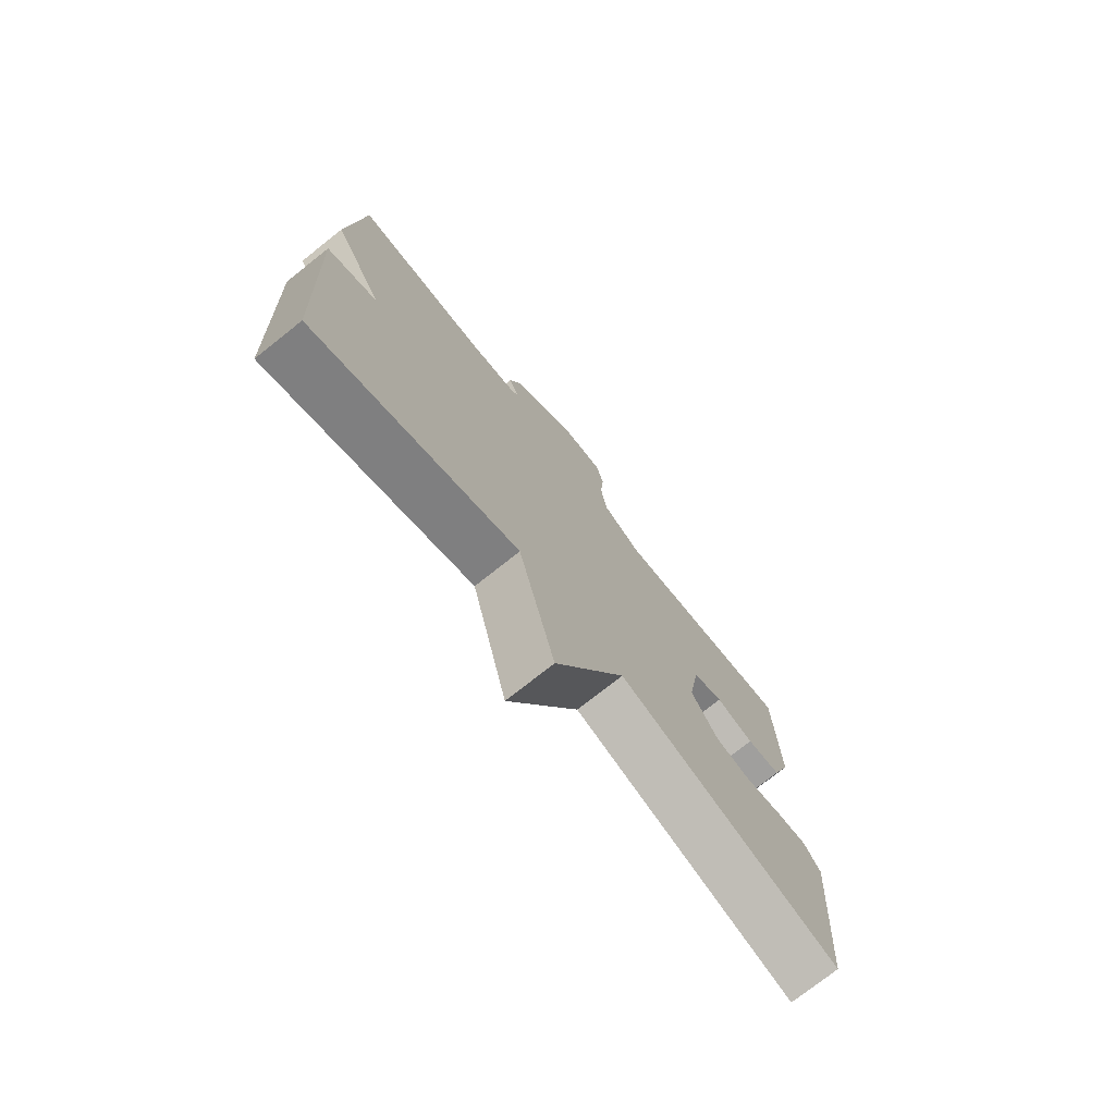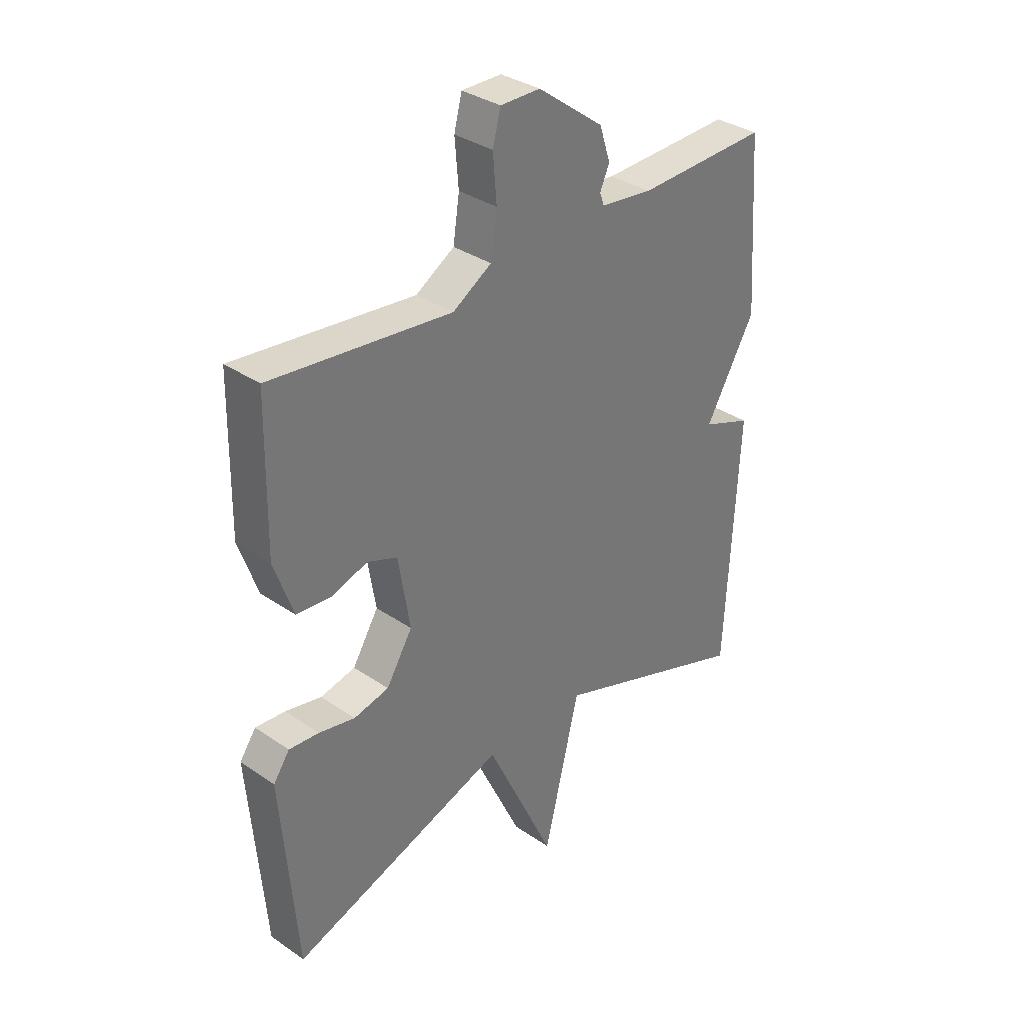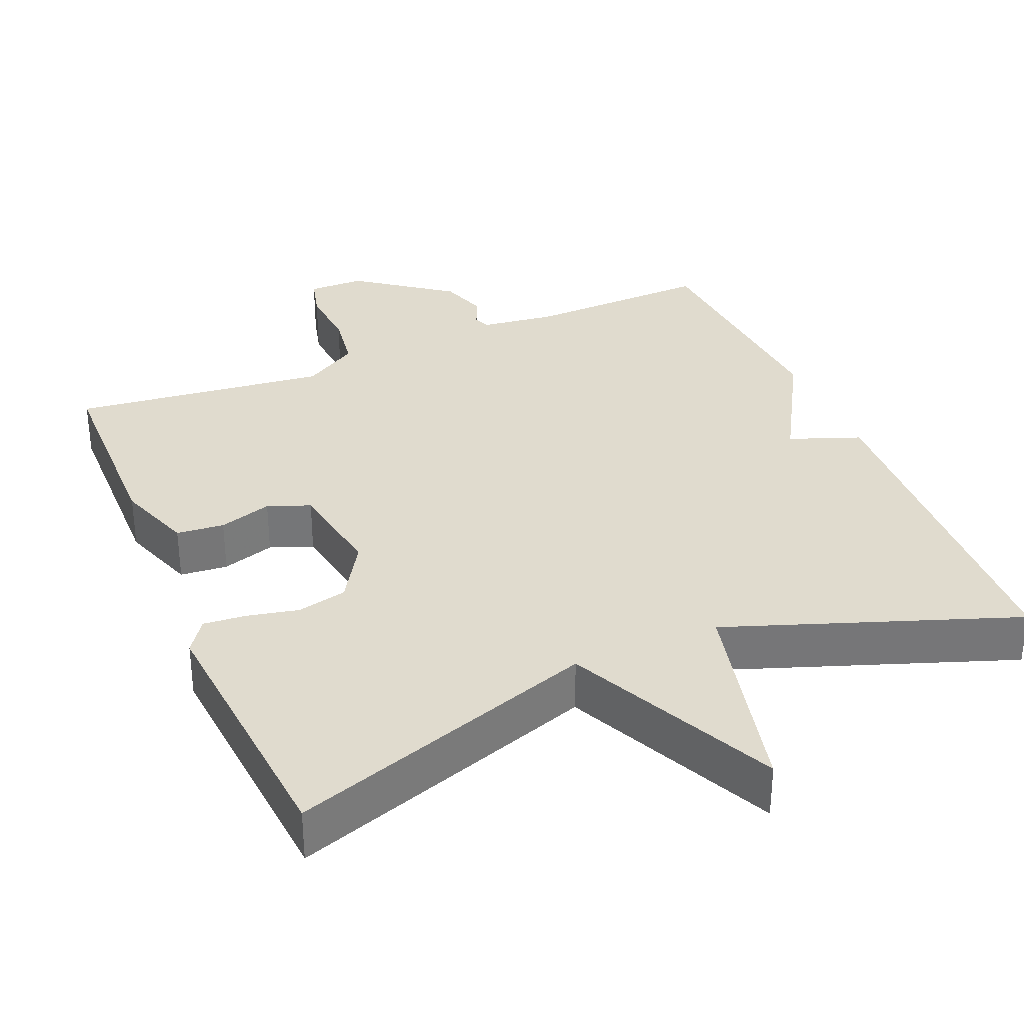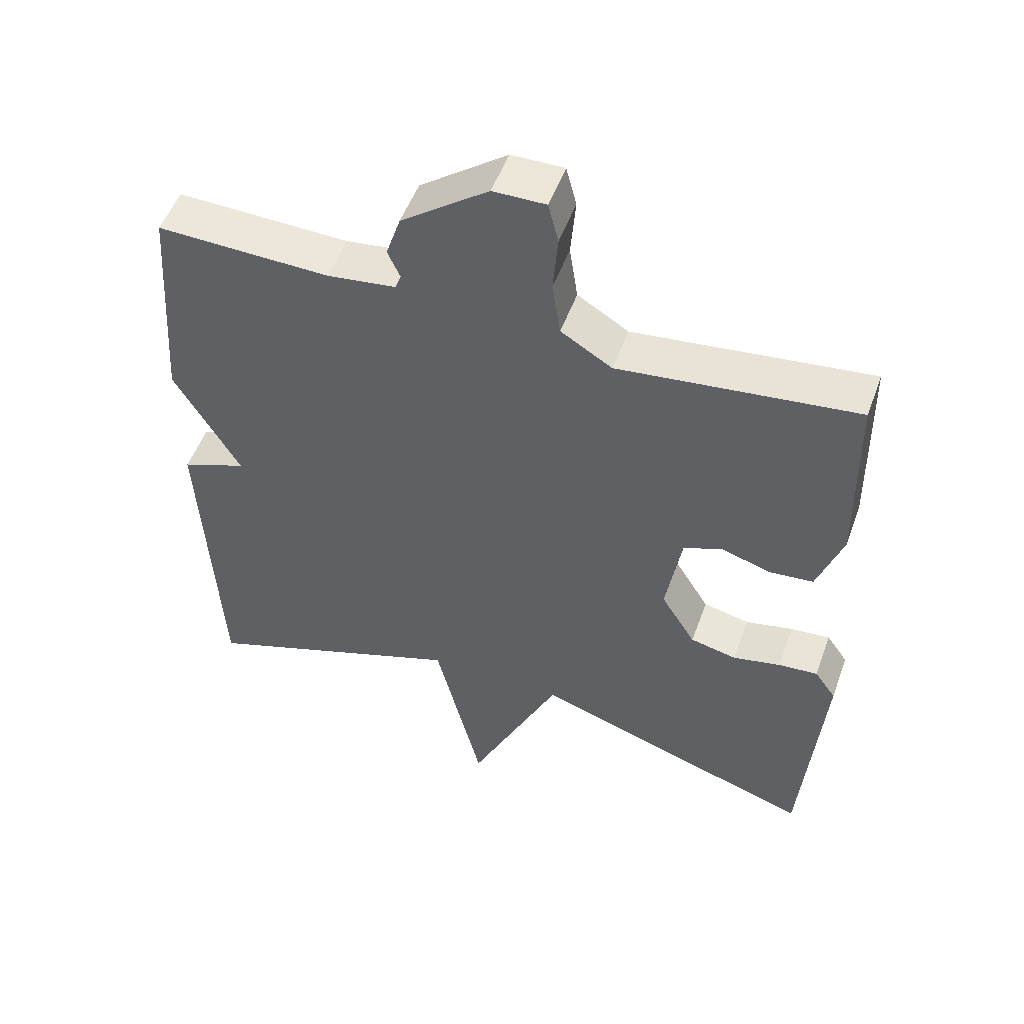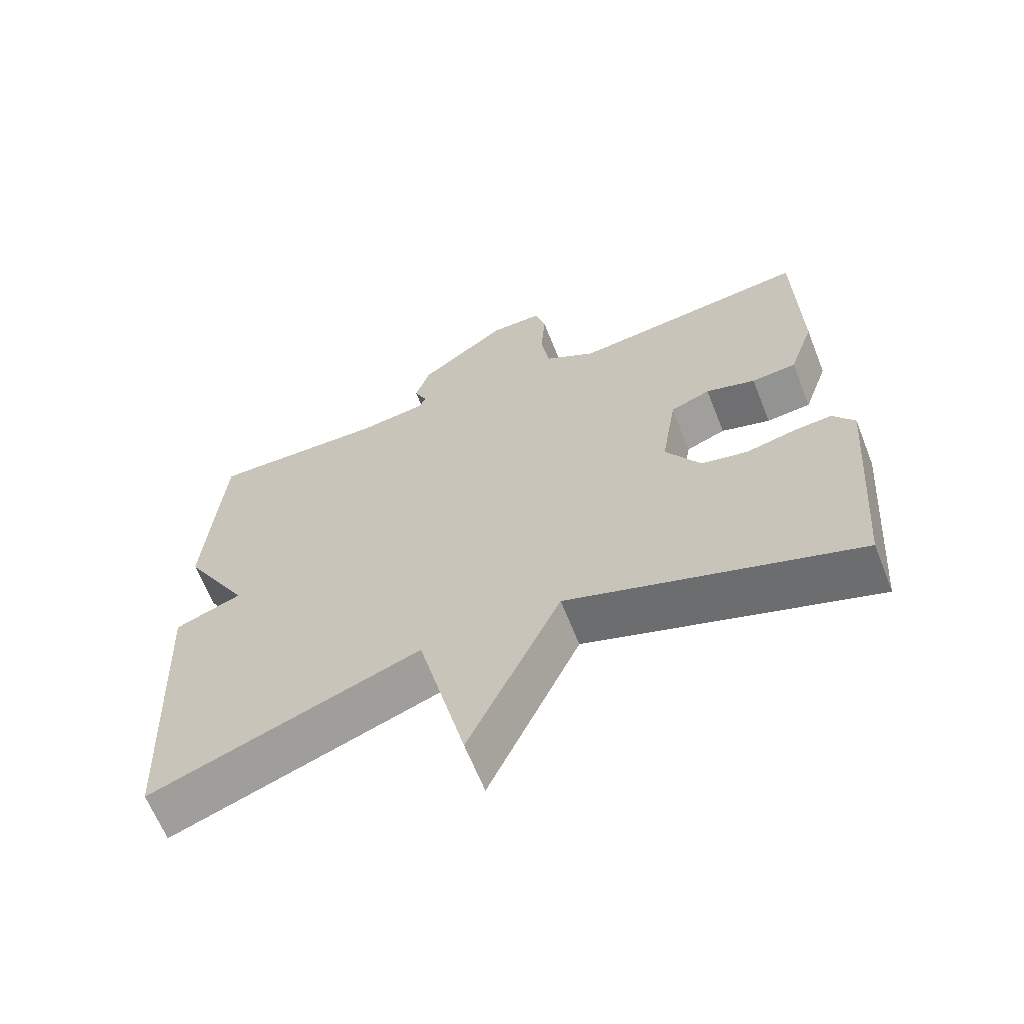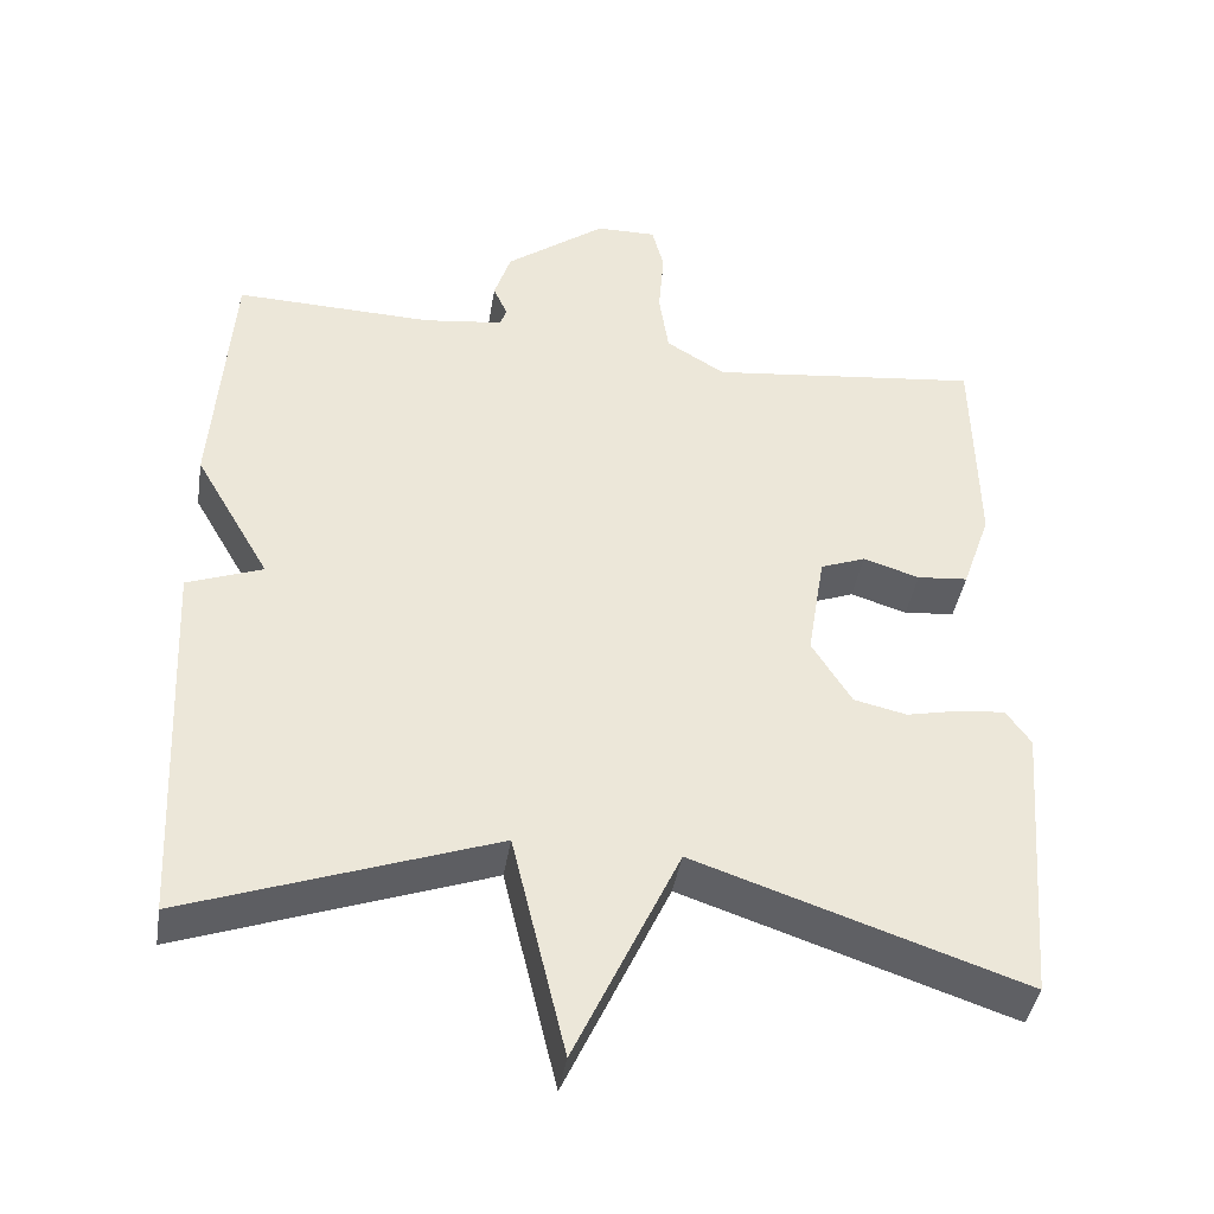
<metadata>
{"format":"obj","ext":"obj","renderer":"f3d","projection":"perspective","resolution":1024,"background":"white","views":[{"elev":-75.3,"azim":-51.6,"up":"+Z"},{"elev":34.3,"azim":132.7,"up":"+Z"},{"elev":33.4,"azim":157.0,"up":"+Y"},{"elev":51.9,"azim":19.8,"up":"+Z"},{"elev":-64.3,"azim":21.6,"up":"+Z"},{"elev":-41.3,"azim":-9.2,"up":"+Z"}]}
</metadata>
<code>
v 0.5 0.07 -0.5
v 0.086 0.07 -0.361
v -0.046 0.07 -0.644
v -0.114 0.07 -0.361
v -0.5 0.07 -0.5
v -0.523 0.07 -0.023
v -0.428 0.07 0.013
v -0.523 0.07 0.177
v -0.5 0.07 0.5
v -0.25 0.07 0.493
v -0.15 0.07 0.506
v -0.142 0.07 0.529
v -0.16 0.07 0.569
v -0.139 0.07 0.633
v -0.013 0.07 0.727
v 0.063 0.07 0.728
v 0.078 0.07 0.67
v 0.071 0.07 0.585
v 0.083 0.07 0.505
v 0.157 0.07 0.46
v 0.5 0.07 0.5
v 0.505 0.07 0.228
v 0.469 0.07 0.125
v 0.405 0.07 0.119
v 0.334 0.07 0.141
v 0.277 0.07 0.119
v 0.255 0.07 -0.017
v 0.305 0.07 -0.098
v 0.372 0.07 -0.113
v 0.441 0.07 -0.098
v 0.498 0.07 -0.093
v 0.529 0.07 -0.137
v 0.5 0 -0.5
v 0.086 0 -0.361
v -0.046 0 -0.644
v -0.114 0 -0.361
v -0.5 0 -0.5
v -0.523 0 -0.023
v -0.428 0 0.013
v -0.523 0 0.177
v -0.5 0 0.5
v -0.25 0 0.493
v -0.15 0 0.506
v -0.142 0 0.529
v -0.16 0 0.569
v -0.139 0 0.633
v -0.013 0 0.727
v 0.063 0 0.728
v 0.078 0 0.67
v 0.071 0 0.585
v 0.083 0 0.505
v 0.157 0 0.46
v 0.5 0 0.5
v 0.505 0 0.228
v 0.469 0 0.125
v 0.405 0 0.119
v 0.334 0 0.141
v 0.277 0 0.119
v 0.255 0 -0.017
v 0.305 0 -0.098
v 0.372 0 -0.113
v 0.441 0 -0.098
v 0.498 0 -0.093
v 0.529 0 -0.137
f 32 1 2
f 31 32 2
f 30 31 2
f 29 30 2
f 28 29 2
f 27 28 2
f 26 27 2
f 23 24 25
f 22 23 25
f 21 22 25
f 20 21 25
f 19 20 25 26
f 16 17 18
f 15 16 18
f 14 15 18
f 13 14 18
f 12 13 18
f 11 12 18 19
f 2 3 4
f 26 2 4
f 19 26 4
f 11 19 4
f 10 11 4
f 9 10 4
f 8 9 4
f 7 8 4
f 4 5 6 7
f 34 33 64
f 34 64 63
f 34 63 62
f 34 62 61
f 34 61 60
f 34 60 59
f 34 59 58
f 57 56 55
f 57 55 54
f 57 54 53
f 57 53 52
f 58 57 52 51
f 50 49 48
f 50 48 47
f 50 47 46
f 50 46 45
f 50 45 44
f 51 50 44 43
f 36 35 34
f 36 34 58
f 36 58 51
f 36 51 43
f 36 43 42
f 36 42 41
f 36 41 40
f 36 40 39
f 39 38 37 36
f 1 33 34 2
f 2 34 35 3
f 3 35 36 4
f 4 36 37 5
f 5 37 38 6
f 6 38 39 7
f 7 39 40 8
f 8 40 41 9
f 9 41 42 10
f 10 42 43 11
f 11 43 44 12
f 12 44 45 13
f 13 45 46 14
f 14 46 47 15
f 15 47 48 16
f 16 48 49 17
f 17 49 50 18
f 18 50 51 19
f 19 51 52 20
f 20 52 53 21
f 21 53 54 22
f 22 54 55 23
f 23 55 56 24
f 24 56 57 25
f 25 57 58 26
f 26 58 59 27
f 27 59 60 28
f 28 60 61 29
f 29 61 62 30
f 30 62 63 31
f 31 63 64 32
f 32 64 33 1

</code>
